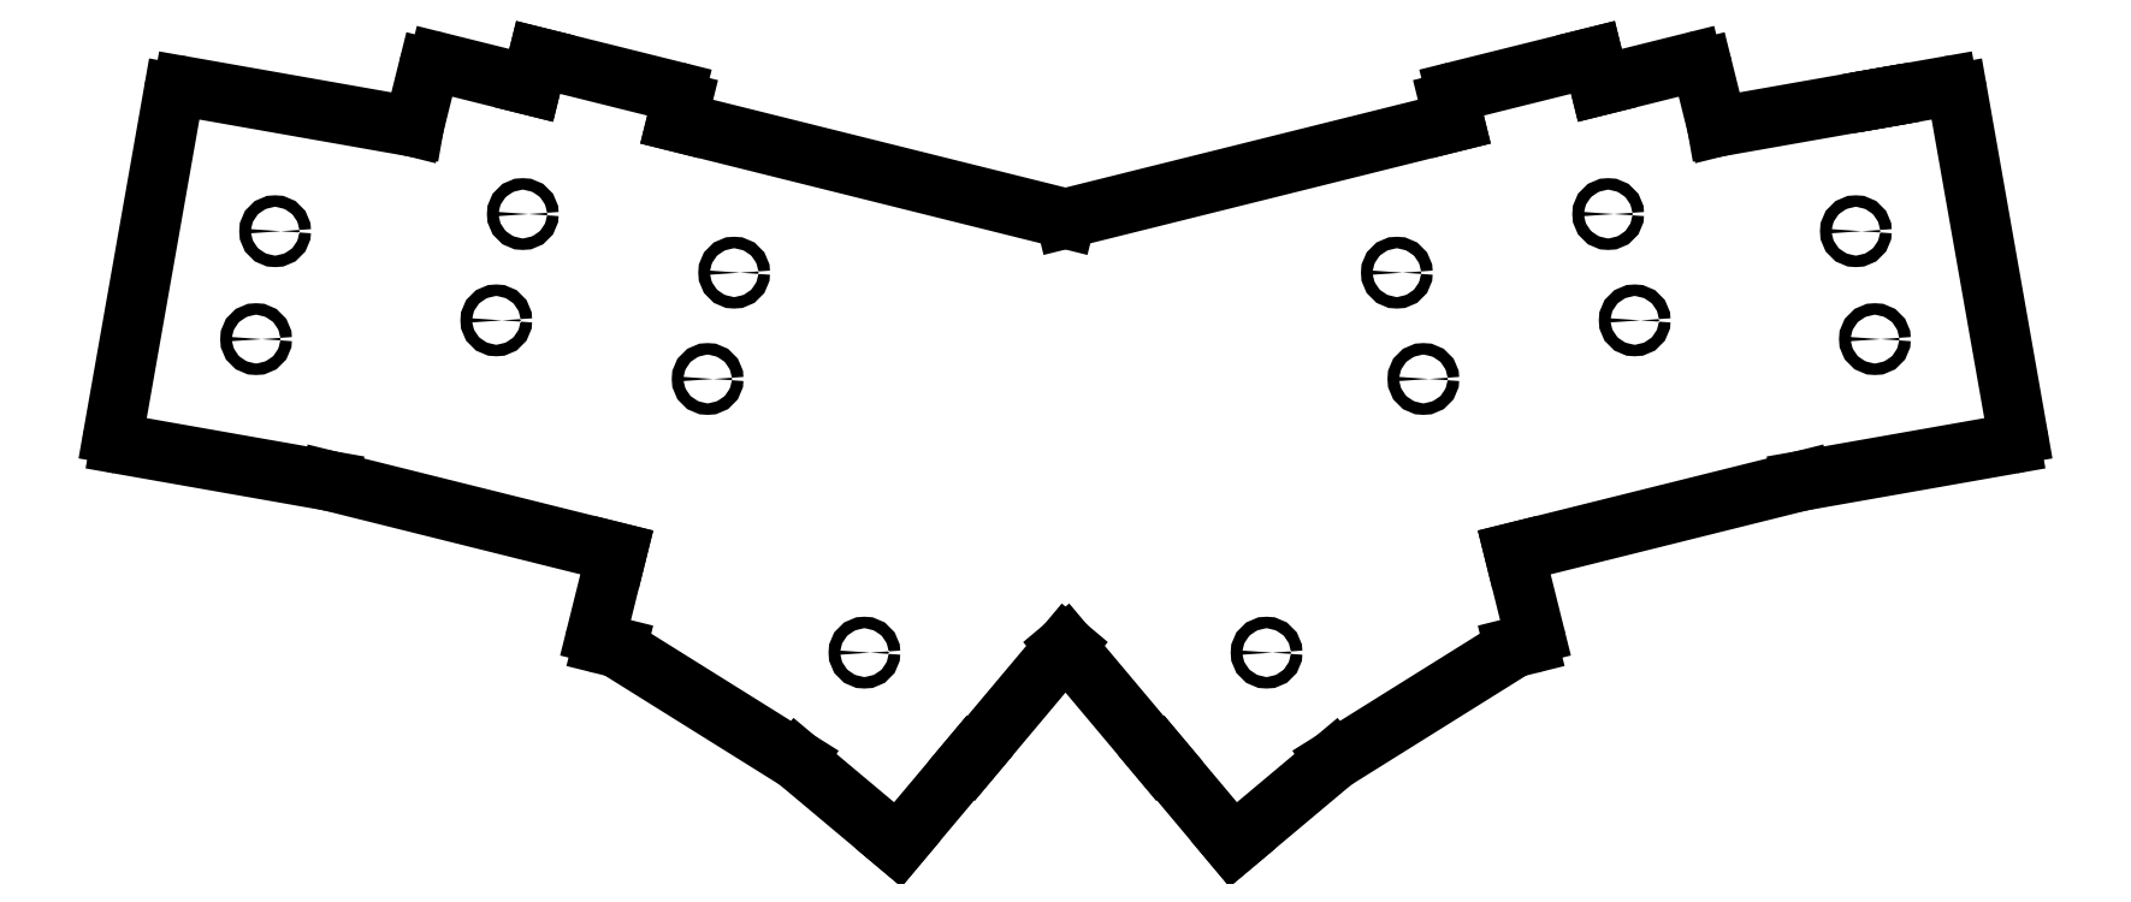
<metadata>
{"format":"dxf","ext":"dxf","renderer":"ezdxf+matplotlib","layout":"modelspace","background":"white","min_lineweight":24,"dpi":150}
</metadata>
<code>
0
SECTION
2
ENTITIES
0
LINE
8
0
10
-13
20
-10.4
11
23.25
21
-16.79
0
LINE
8
0
10
-14.22
20
-8.662
11
-3.801
21
50.43
0
ARC
8
0
10
-12.74
20
-8.923
40
1.5
50
170
51
260
0
LINE
8
0
10
-2.064
20
51.64
11
37.84
21
44.61
0
ARC
8
0
10
-2.324
20
50.17
40
1.5
50
80
51
170
0
LINE
8
0
10
23.25
20
-16.79
11
73.03
21
-29.2
0
LINE
8
0
10
42.17
20
55.79
11
58.18
21
51.79
0
ARC
8
0
10
41.81
20
54.33
40
1.5
50
76
51
166
0
LINE
8
0
10
40.36
20
54.69
11
37.84
21
44.61
0
LINE
8
0
10
83.41
20
45.5
11
84.26
21
48.9
0
ARC
8
0
10
82.8
20
49.26
40
1.5
50
346
51
76
0
LINE
8
0
10
59.39
20
56.64
11
83.17
21
50.72
0
LINE
8
0
10
58.18
20
51.79
11
59.39
21
56.64
0
LINE
8
0
10
69.52
20
-43.27
11
73.03
21
-29.2
0
LINE
8
0
10
70.61
20
-45.09
11
73.02
21
-45.69
0
ARC
8
0
10
70.98
20
-43.64
40
1.5
50
166
51
256
0
LINE
8
0
10
134.4
20
-64.91
11
150.8
21
-45.39
0
LINE
8
0
10
134.4
20
-64.91
11
134.3
21
-64.83
0
LINE
8
0
10
73.02
20
-45.69
11
104.3
21
-65.23
0
LINE
8
0
10
104.3
20
-65.23
11
121.7
21
-79.86
0
LINE
8
0
10
121.7
20
-79.86
11
134.3
21
-64.83
0
LINE
8
0
10
243.4
20
51.79
11
259.4
21
55.79
0
LINE
8
0
10
218.2
20
45.5
11
150.8
21
28.7
0
LINE
8
0
10
150.8
20
28.7
11
83.41
21
45.5
0
LINE
8
0
10
278.4
20
-16.79
11
314.6
21
-10.4
0
ARC
8
0
10
314.3
20
-8.923
40
1.5
50
280
51
10
0
LINE
8
0
10
305.4
20
50.43
11
315.8
21
-8.662
0
ARC
8
0
10
303.9
20
50.17
40
1.5
50
10
51
100
0
LINE
8
0
10
303.7
20
51.64
11
292.8
21
49.73
0
LINE
8
0
10
292.8
20
49.73
11
291.4
21
49.47
0
LINE
8
0
10
263.8
20
44.61
11
291.4
21
49.47
0
LINE
8
0
10
228.6
20
-29.2
11
278.4
21
-16.79
0
LINE
8
0
10
263.8
20
44.61
11
261.2
21
54.69
0
ARC
8
0
10
259.8
20
54.33
40
1.5
50
14
51
104
0
LINE
8
0
10
218.4
20
50.72
11
242.2
21
56.64
0
ARC
8
0
10
218.8
20
49.26
40
1.5
50
104
51
194
0
LINE
8
0
10
217.3
20
48.9
11
218.2
21
45.5
0
LINE
8
0
10
242.2
20
56.64
11
243.4
21
51.79
0
LINE
8
0
10
228.6
20
-29.2
11
232.1
21
-43.27
0
LINE
8
0
10
228.6
20
-45.69
11
231
21
-45.09
0
ARC
8
0
10
230.6
20
-43.64
40
1.5
50
284
51
14
0
LINE
8
0
10
167.3
20
-64.83
11
167.2
21
-64.91
0
LINE
8
0
10
150.8
20
-45.39
11
167.2
21
-64.91
0
LINE
8
0
10
197.3
20
-65.23
11
228.6
21
-45.69
0
LINE
8
0
10
179.9
20
-79.86
11
197.3
21
-65.23
0
LINE
8
0
10
167.3
20
-64.83
11
179.9
21
-79.86
0
CIRCLE
8
0
10
13.81
20
26.5
40
1
0
CIRCLE
8
0
10
287.8
20
26.5
40
1
0
CIRCLE
8
0
10
10.51
20
7.793
40
1
0
CIRCLE
8
0
10
291.1
20
7.793
40
1
0
CIRCLE
8
0
10
56.74
20
29.48
40
1
0
CIRCLE
8
0
10
244.9
20
29.48
40
1
0
CIRCLE
8
0
10
52.15
20
11.04
40
1
0
CIRCLE
8
0
10
249.5
20
11.04
40
1
0
CIRCLE
8
0
10
93.37
20
19.32
40
1
0
CIRCLE
8
0
10
208.2
20
19.32
40
1
0
CIRCLE
8
0
10
88.77
20
0.8803
40
1
0
CIRCLE
8
0
10
212.8
20
0.8803
40
1
0
CIRCLE
8
0
10
116
20
-46.57
40
1
0
CIRCLE
8
0
10
185.6
20
-46.57
40
1
0
ENDSEC
0
EOF

</code>
